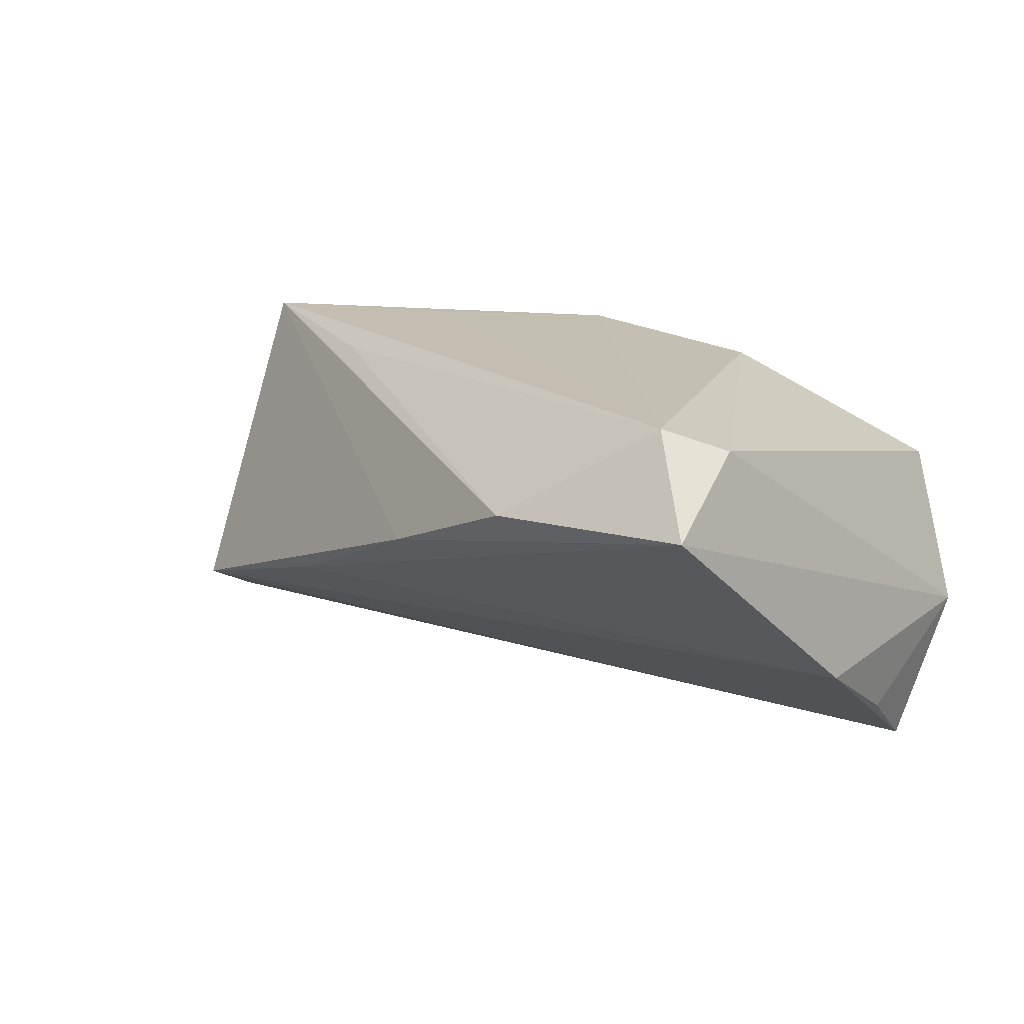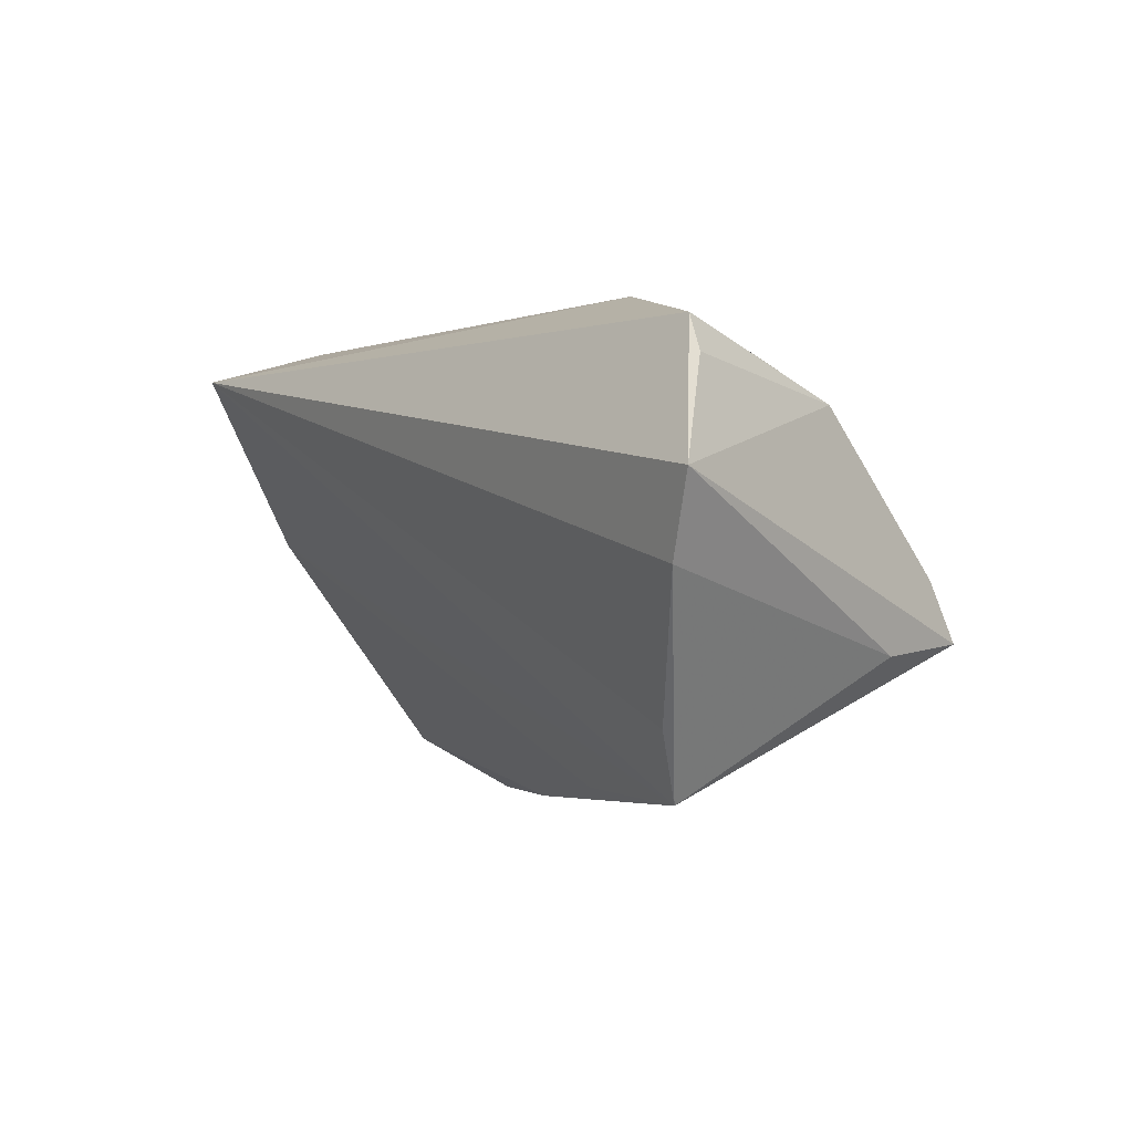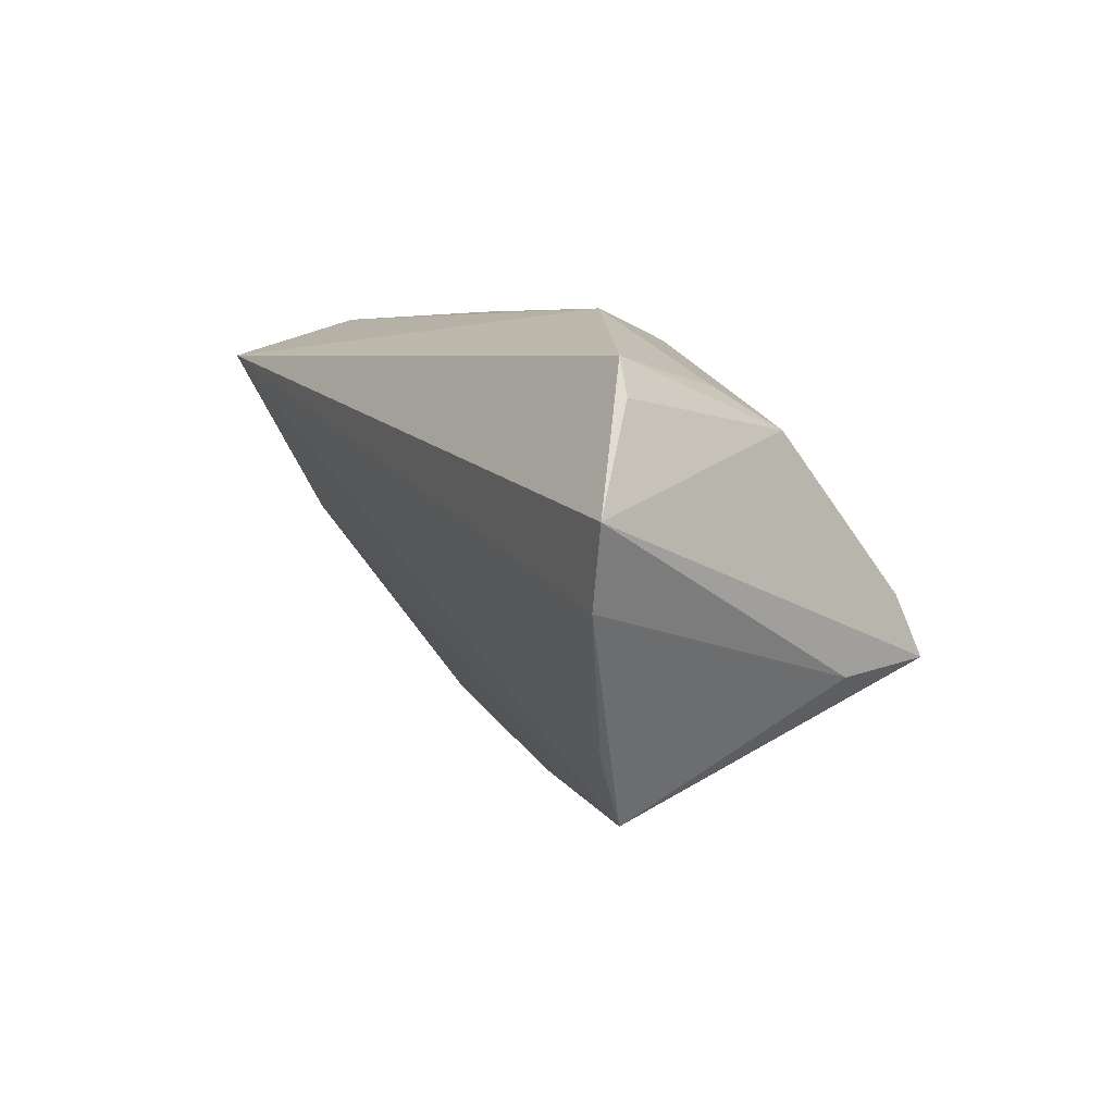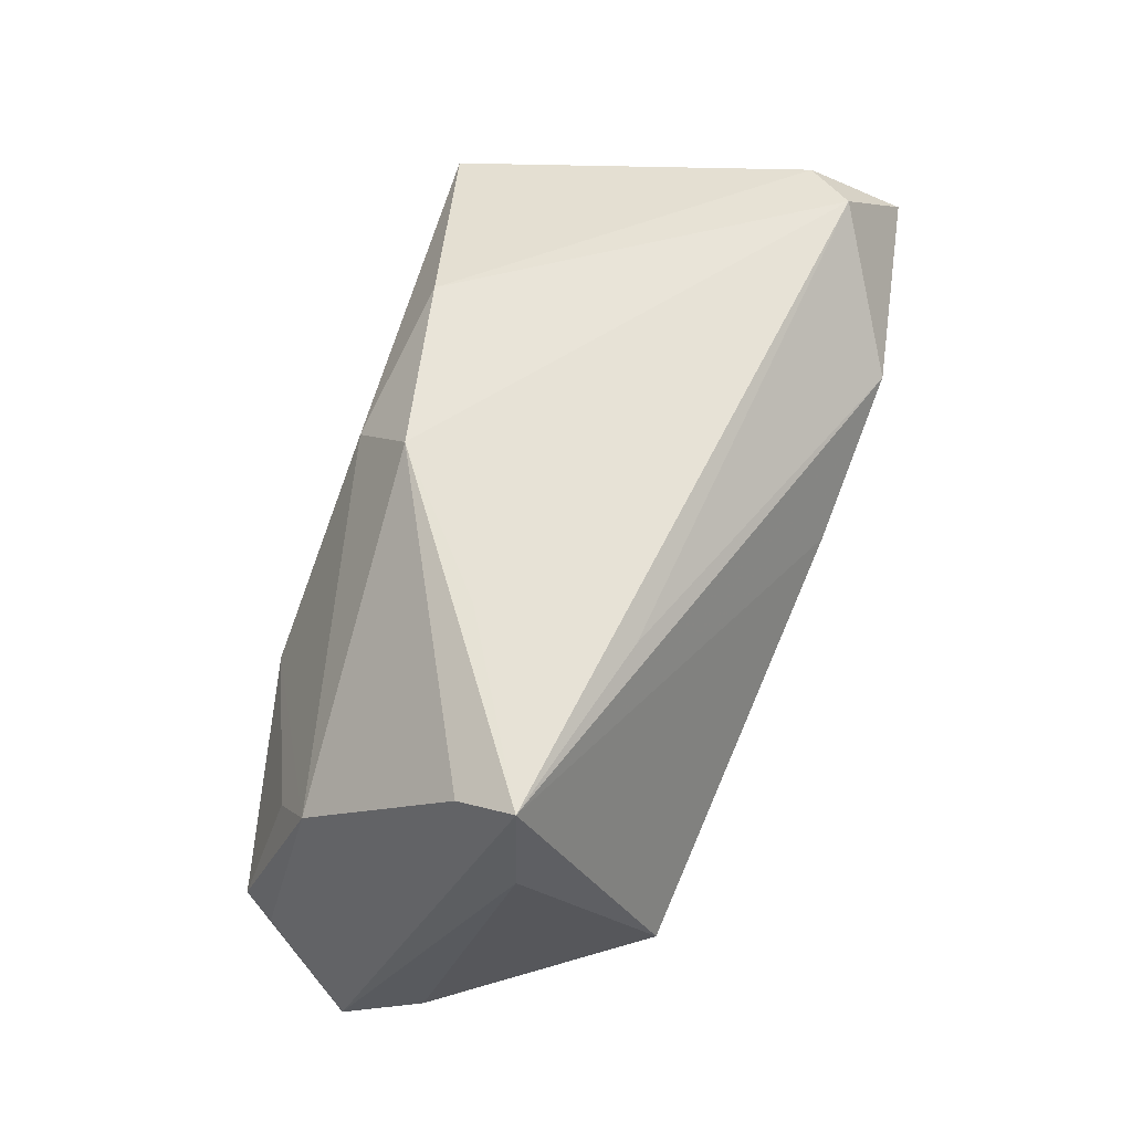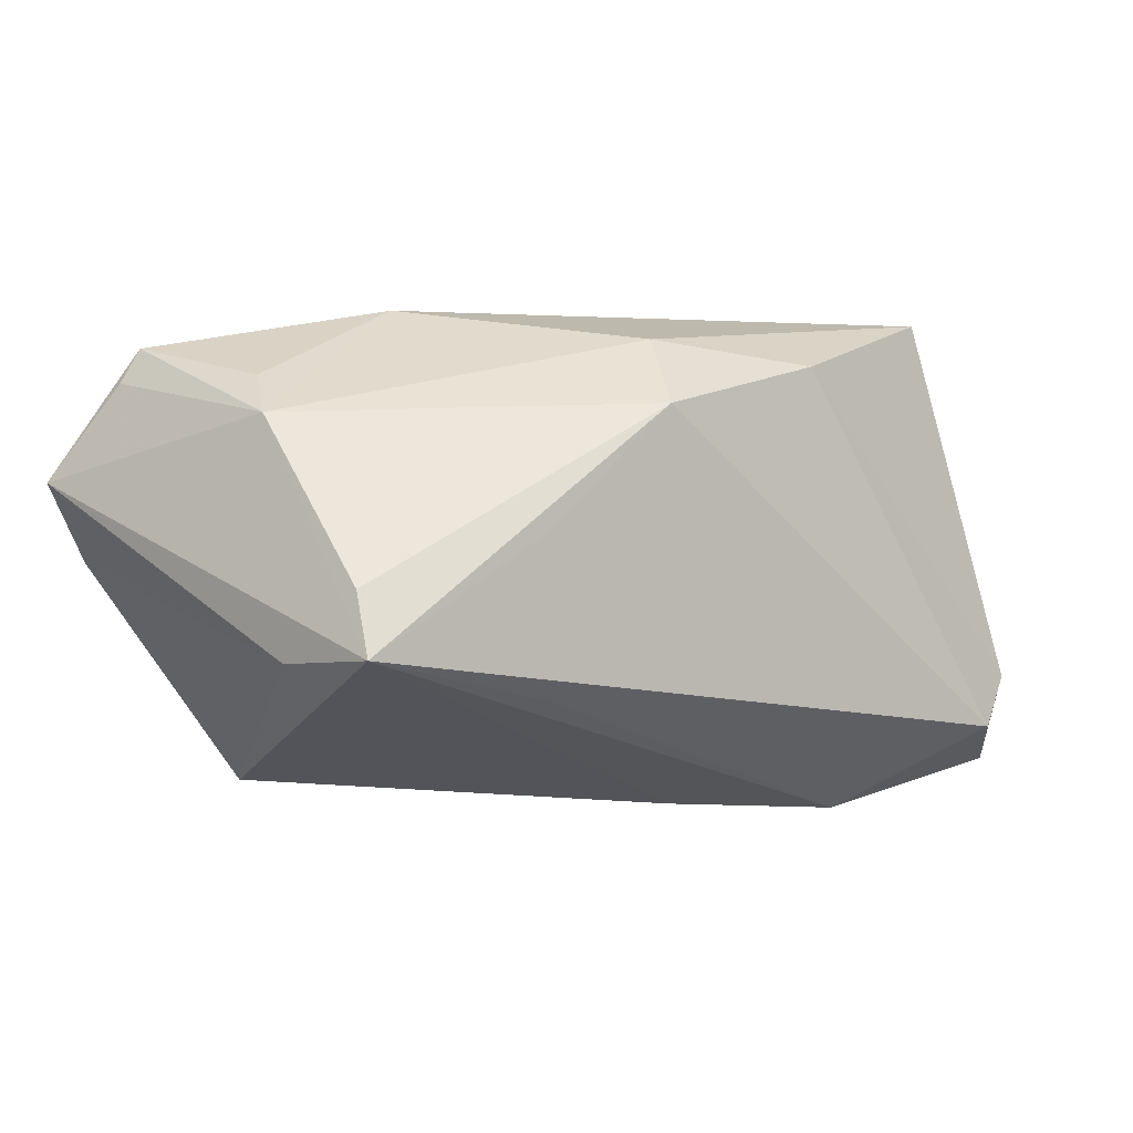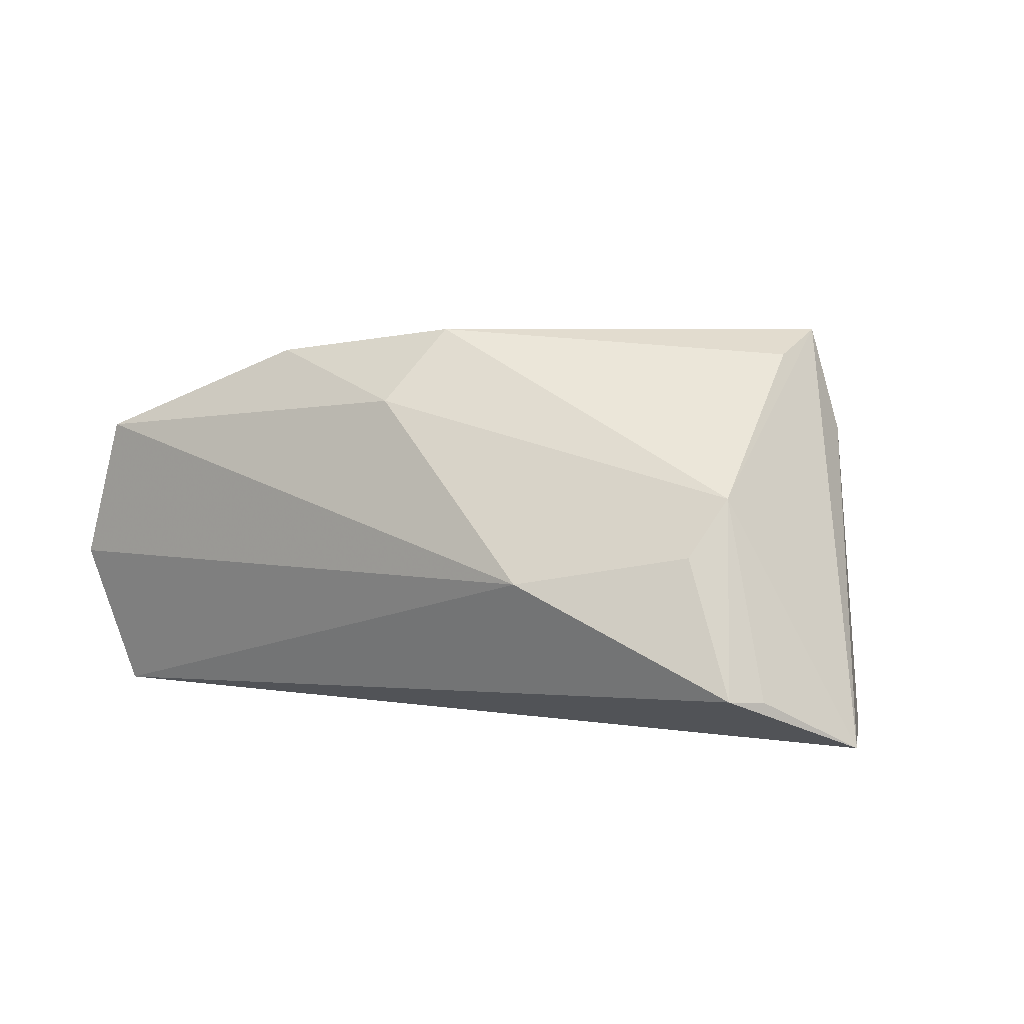
<metadata>
{"format":"obj","ext":"obj","renderer":"f3d","projection":"perspective","resolution":1024,"background":"white","views":[{"elev":16.0,"azim":48.6,"up":"+Z"},{"elev":0.4,"azim":-124.5,"up":"+Y"},{"elev":6.2,"azim":-117.7,"up":"+Y"},{"elev":64.0,"azim":-70.8,"up":"+Z"},{"elev":1.3,"azim":-33.7,"up":"+Y"},{"elev":4.5,"azim":-145.5,"up":"+Z"}]}
</metadata>
<code>
v 0.02908 -0.03425 0.01091
v -0.02389 0.02667 -0.007052
v -0.04563 0.01367 0.003323
v 0.04988 -0.01802 0.01971
v 0.009142 -0.03313 0.003345
v 0.05364 -0.02941 0.01203
v -0.05038 0.02181 -0.01928
v -0.02191 0.0004627 0.0236
v -0.05504 -0.003176 -0.02486
v -0.04294 0.01822 -0.003489
v -0.04327 -0.005225 0.02035
v 0.0449 -0.02398 0.02232
v 0.05282 -0.001161 -0.01049
v 0.04242 0.02667 0.01083
v 0.01717 0.01999 0.02099
v -0.05915 0.006202 -0.02616
v -0.00156 0.02284 0.01451
v -0.0196 -0.01798 0.02123
v -0.05268 0.01771 -0.01967
v 0.04585 0.02063 -0.02544
v -0.0053 0.01496 0.0236
v -0.04704 -0.01336 0.01096
v -0.0437 -0.01244 0.0236
v -0.0406 -0.02853 -0.01362
v 0.04923 0.02553 -0.007093
v -0.0158 -0.02923 -0.006959
v 0.04945 0.01163 -0.01836
v -0.04452 -0.0201 -0.01812
f 20 24 28
f 13 24 20
f 22 23 16
f 22 24 23
f 21 23 8
f 8 12 21
f 23 12 8
f 6 12 1
f 26 13 6
f 24 13 26
f 9 22 16
f 24 22 9
f 9 28 24
f 16 20 9
f 20 28 9
f 7 20 16
f 16 19 7
f 7 2 20
f 27 13 20
f 17 14 2
f 4 12 6
f 20 2 25
f 2 14 25
f 25 27 20
f 13 27 25
f 14 4 25
f 6 13 25
f 25 4 6
f 18 12 23
f 23 1 18
f 18 1 12
f 24 26 5
f 23 24 5
f 5 1 23
f 6 1 5
f 5 26 6
f 21 17 3
f 3 17 2
f 3 7 19
f 16 23 3
f 3 19 16
f 15 17 21
f 14 17 15
f 21 12 15
f 12 4 15
f 15 4 14
f 2 7 10
f 10 3 2
f 7 3 10
f 11 23 21
f 21 3 11
f 11 3 23

</code>
